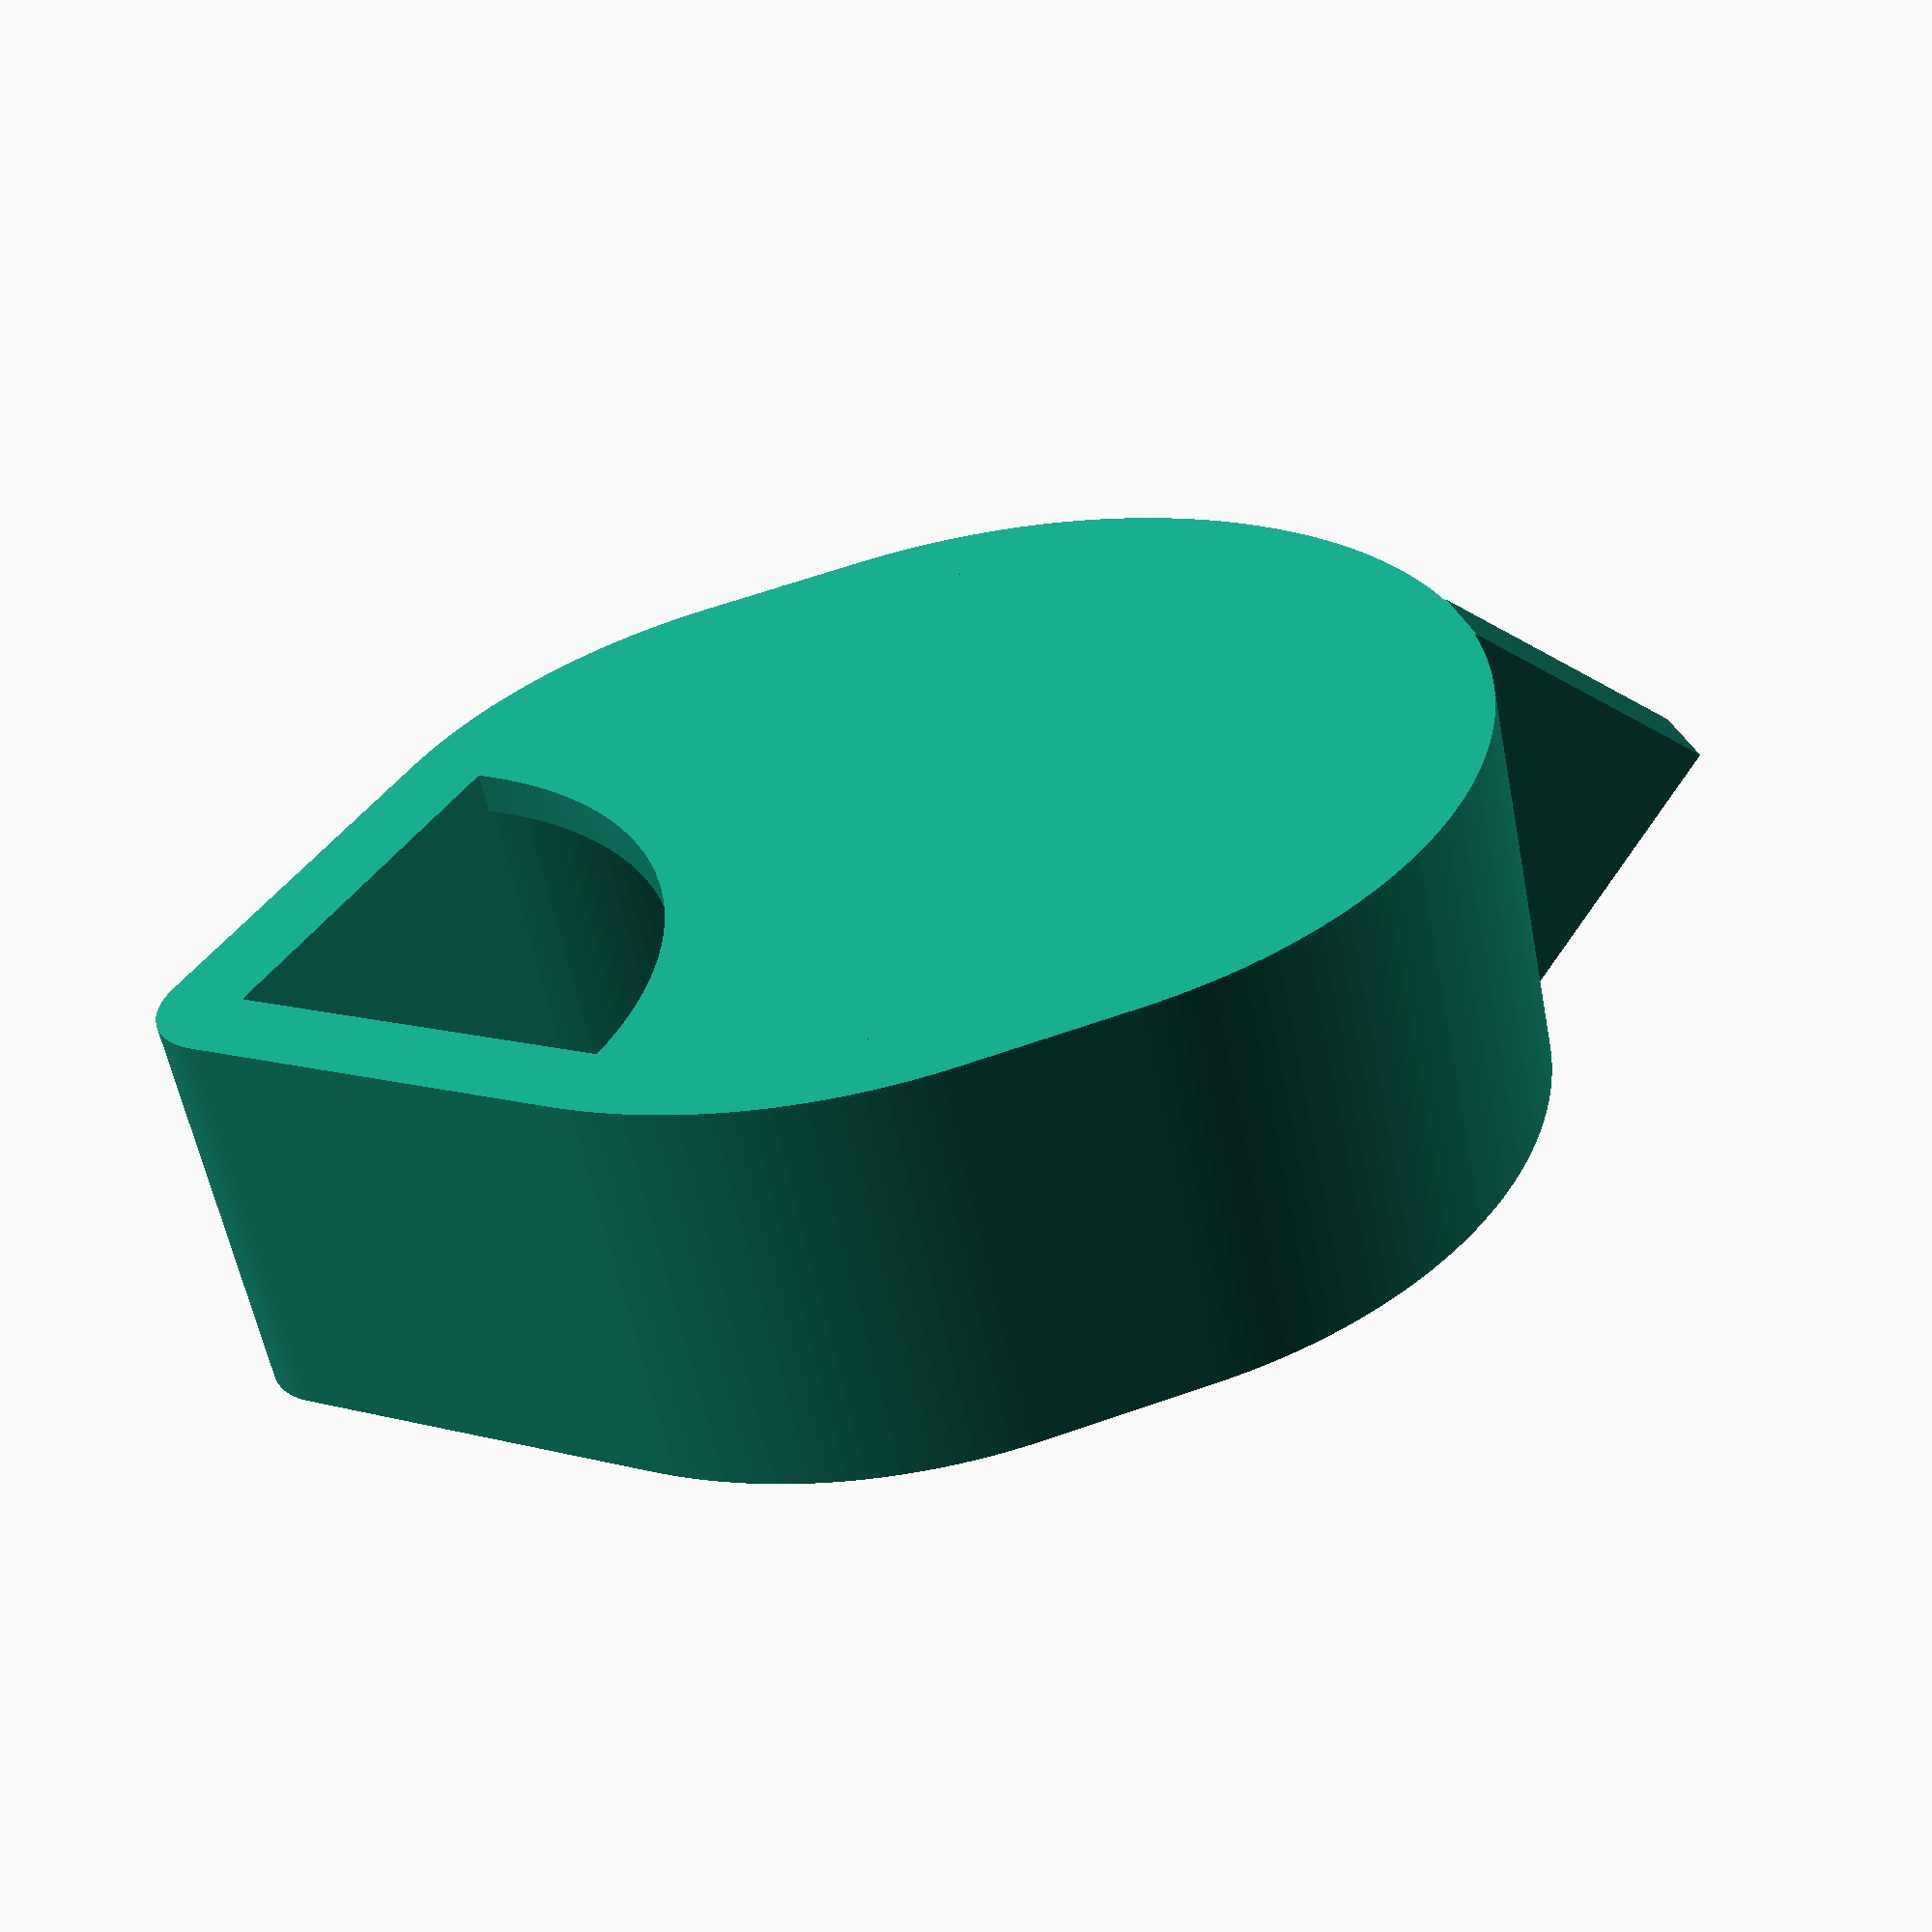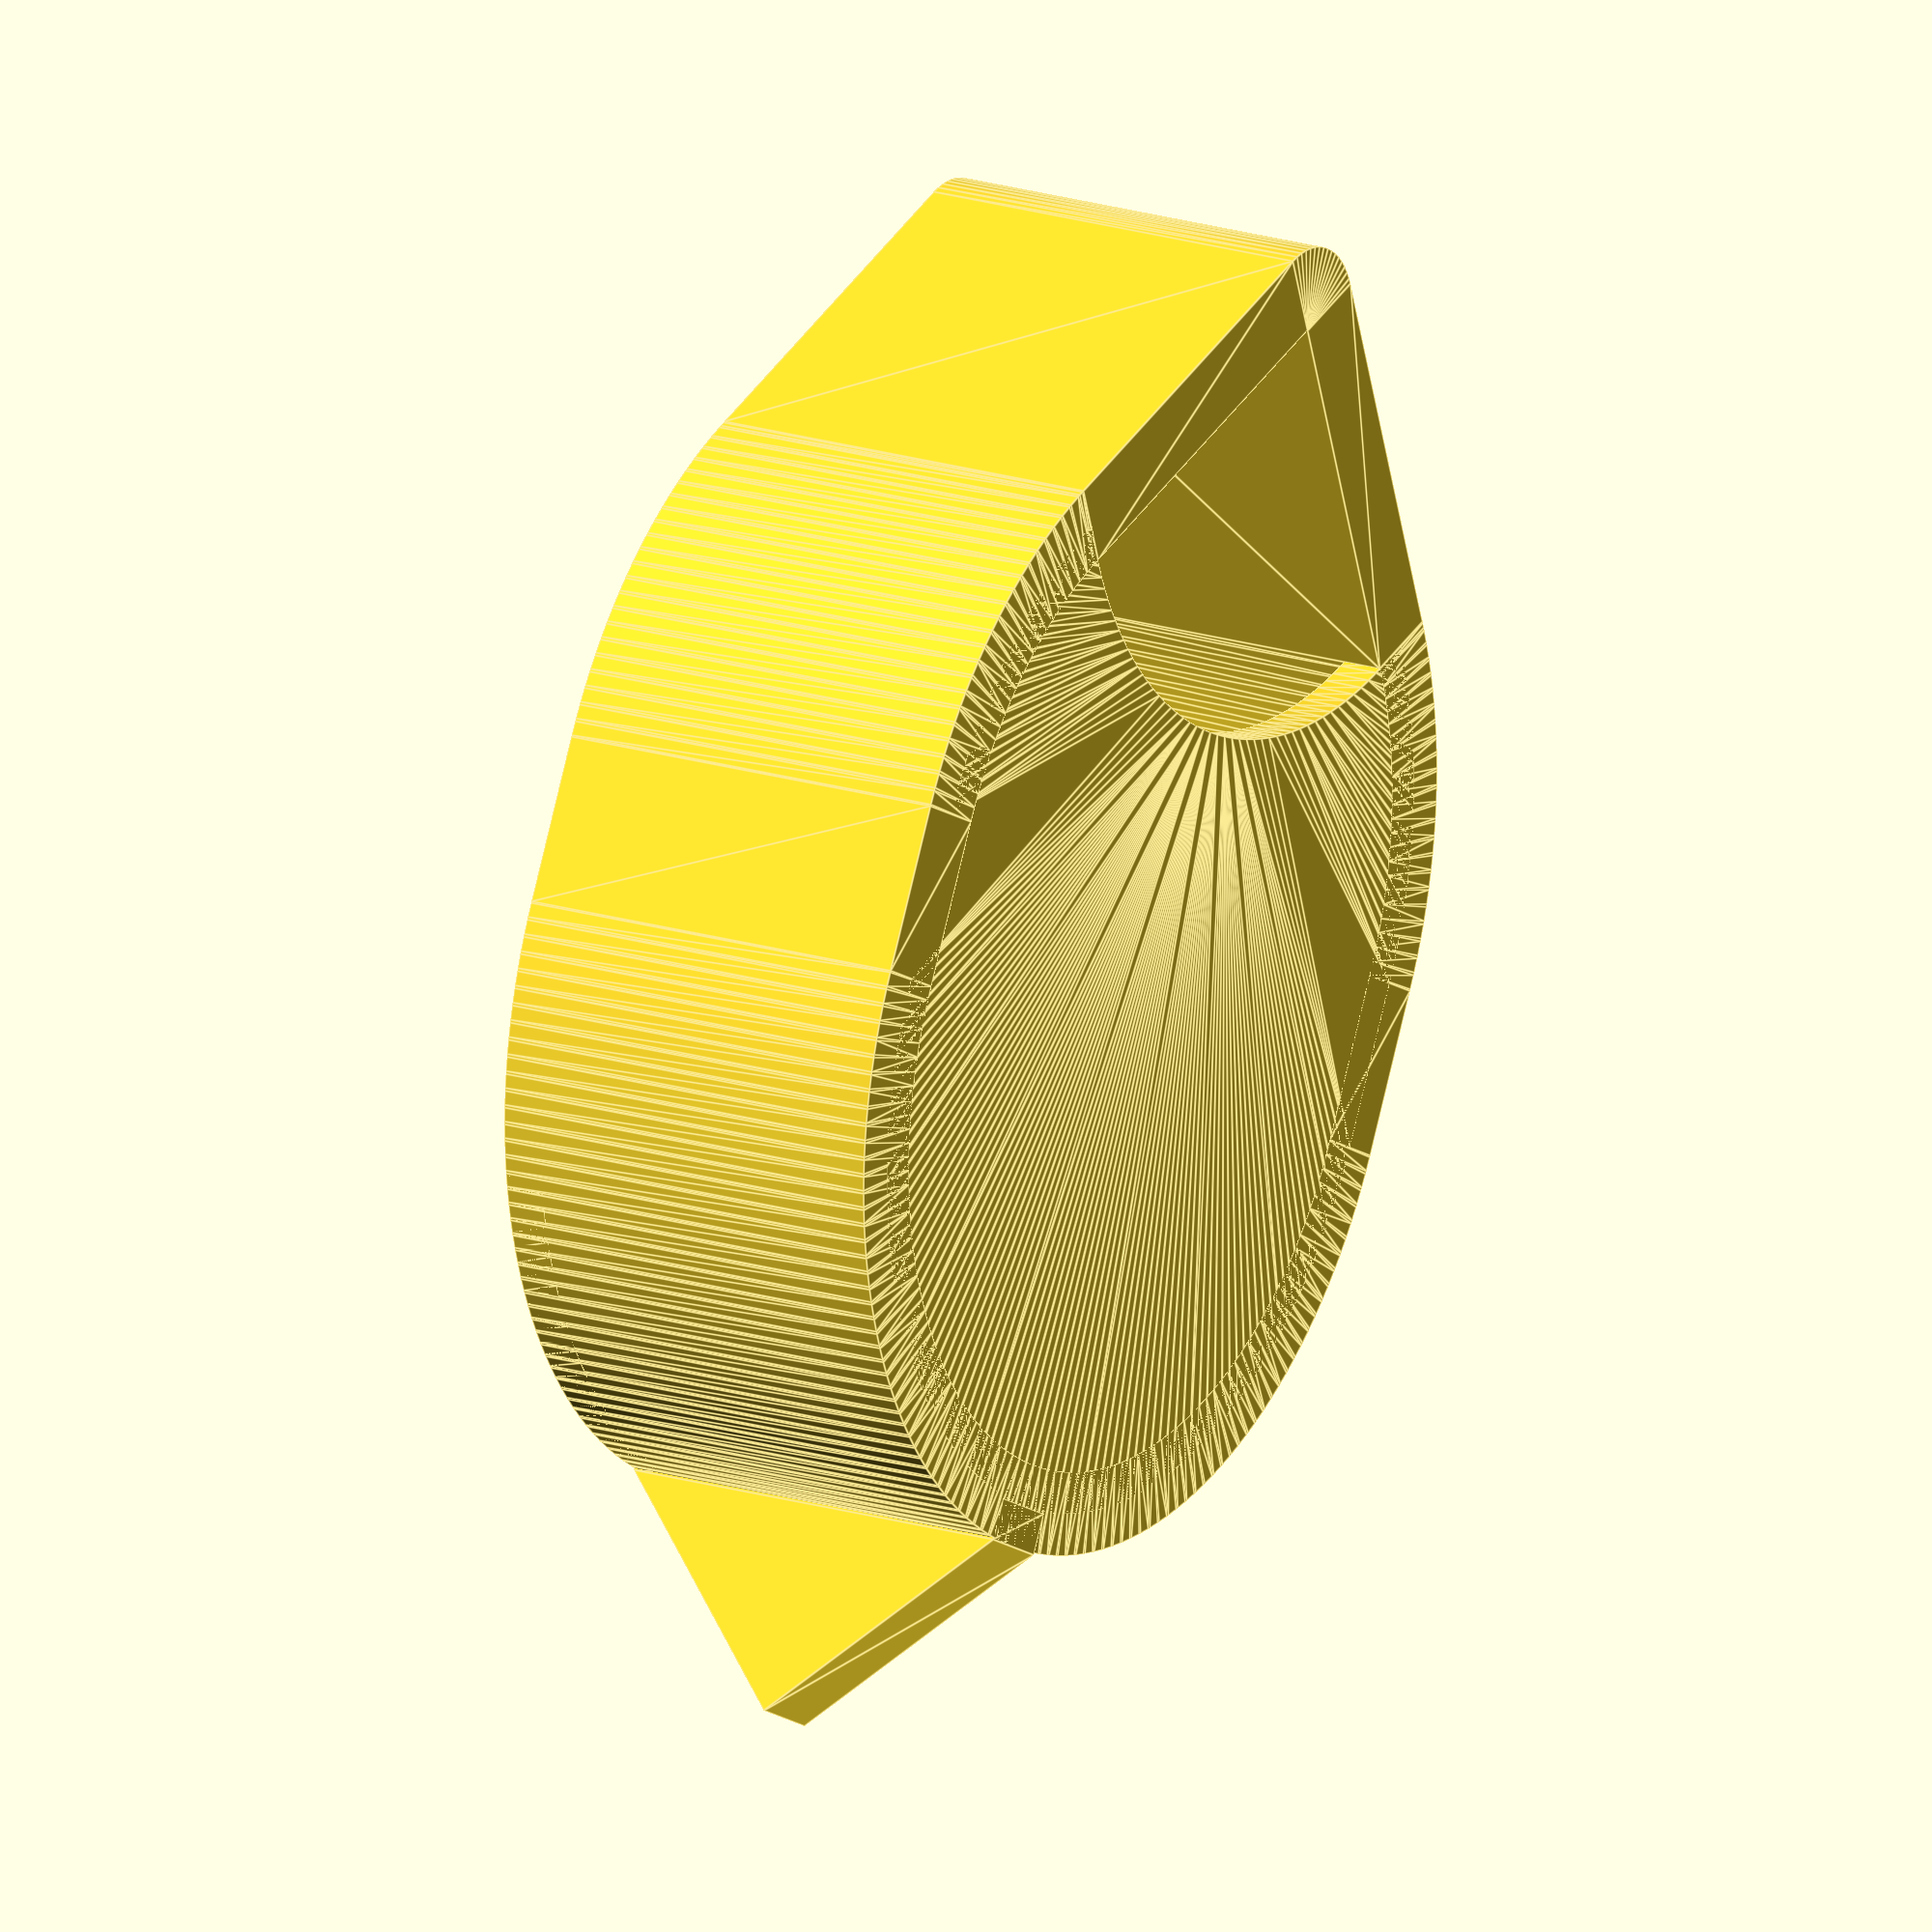
<openscad>
// File simple_pendulum.scad
// A pendulum bob designed to carry coins 
// Pendulum is pointed on the bottom for ease of reading
// Rich "Whosawhatsis" Cameron, December 2016

thick = 2; // wall thickness (mm)
// should include tolerance to make coins fit easily (mm)
coins_diameter = 19.5;
// use 19.5 for a US penny; 25 for a US quarter
coins_depth = 8; // total depth of coins (mm); here, 4 pennies

holder = 4; // controls how much the coins are covered by lip on top

$fs = .2;
$fa = 2;

// First section creates the back of the model
// the flat part printed on the platform
linear_extrude(1) difference() {
   offset(thick / 2) {
      hull() for(i = [0, holder]) translate([0, -i, 0])
         circle(coins_diameter / 2);
      rotate(45) square(coins_diameter / 2); // create point on bottom
   }
   translate([0, coins_diameter / sqrt(2), 0])
      circle(coins_diameter / 2);
} //end back

// Next section creates the lip on top that keeps coins in
translate([0, 0, coins_depth + 1]) linear_extrude(1) offset(thick / 2) difference() {
   offset(thick / 2) hull() for(i = [0, holder]) translate([0, -i, 0])
      circle(coins_diameter / 2);
   translate([-coins_diameter/2 - thick / 2, -coins_diameter/2, 0])
      square(coins_diameter + thick);
} // end creation of top

// Next section creates outer wall 
linear_extrude(coins_depth + 2) difference() {
   offset(thick) {
      hull() for(i = [0, holder]) translate([0, -i, 0])
         circle(coins_diameter / 2);
      rotate(45) square(coins_diameter / 2);
   } // end offset
   offset(0) {
      hull() for(i = [0, holder]) translate([0, -i, 0])
         circle(coins_diameter / 2);
      rotate(45) square(coins_diameter / 2);
   } // end offset
} // end outer wall creation 

// Next section creates the point at the bottom
translate([
   0,
   -coins_diameter / 2 - holder - thick,
   coins_depth / 2 + 1
]) rotate([90, 0, 90]) linear_extrude(thick, center = true) {
   difference() {
      union() {
         rotate(45)
            square((coins_depth + 2) / sqrt(2), center = true);
         translate([0, - coins_depth / 2 - 1, 0]) square(coins_depth + 2);
      } // end union
      translate([thick / 2, - coins_depth / 2 - 1, 0]) square(coins_depth + 2);
   } // end difference
} // end fin at the bottom 

</openscad>
<views>
elev=57.8 azim=105.9 roll=191.0 proj=p view=solid
elev=162.2 azim=154.0 roll=57.7 proj=o view=edges
</views>
